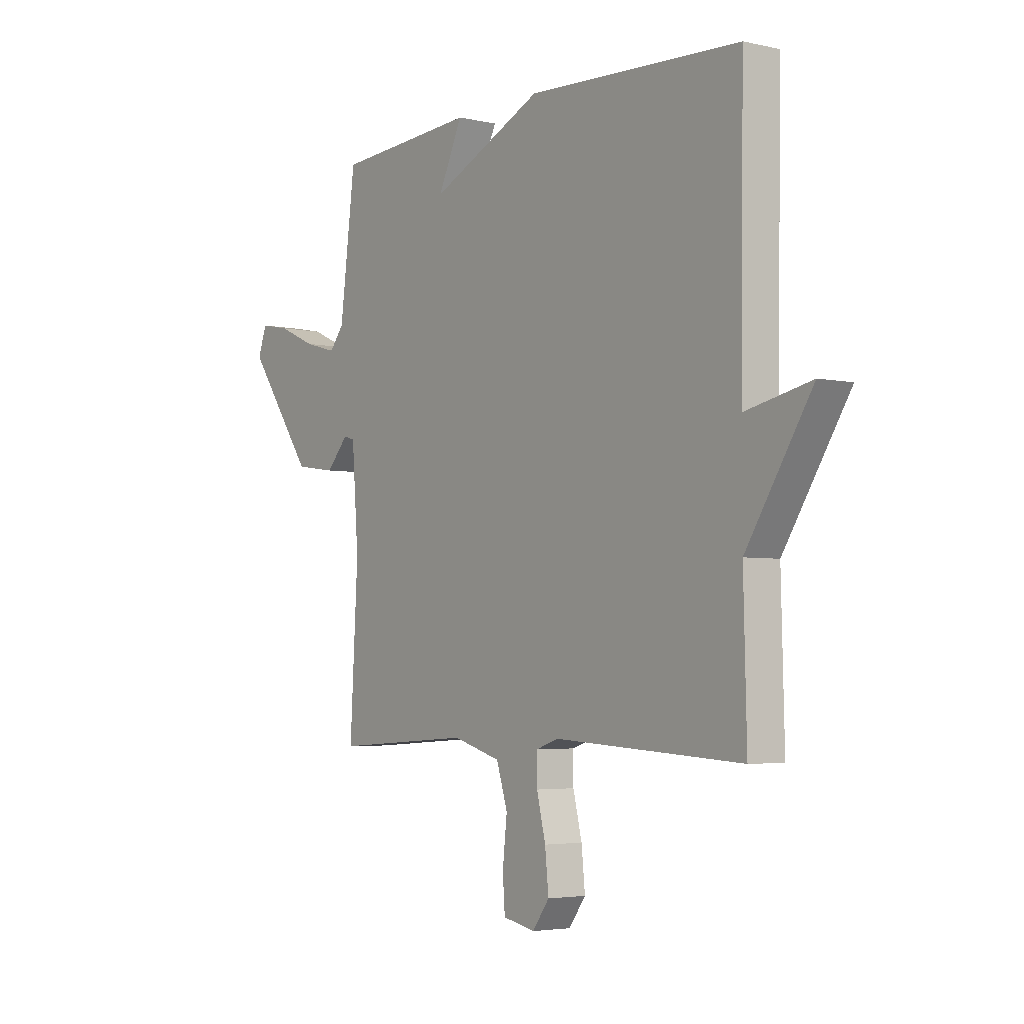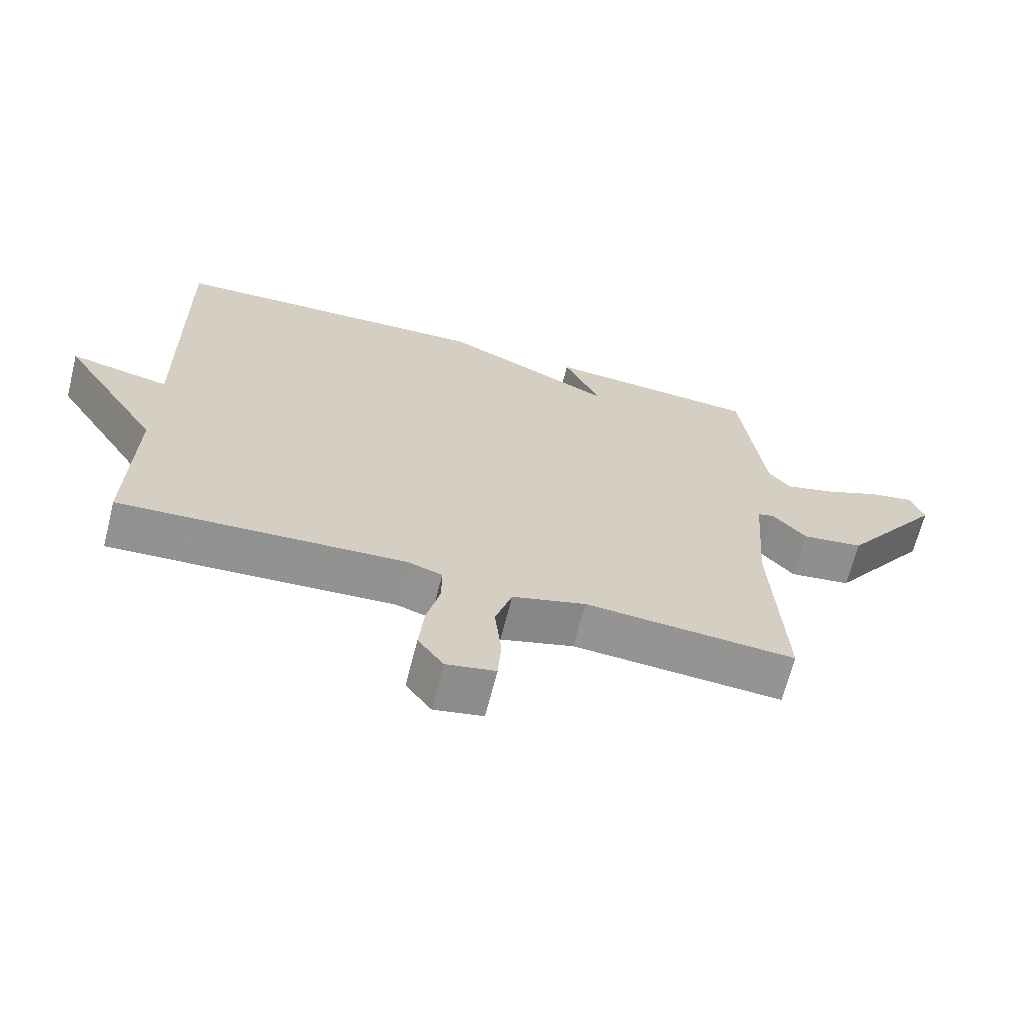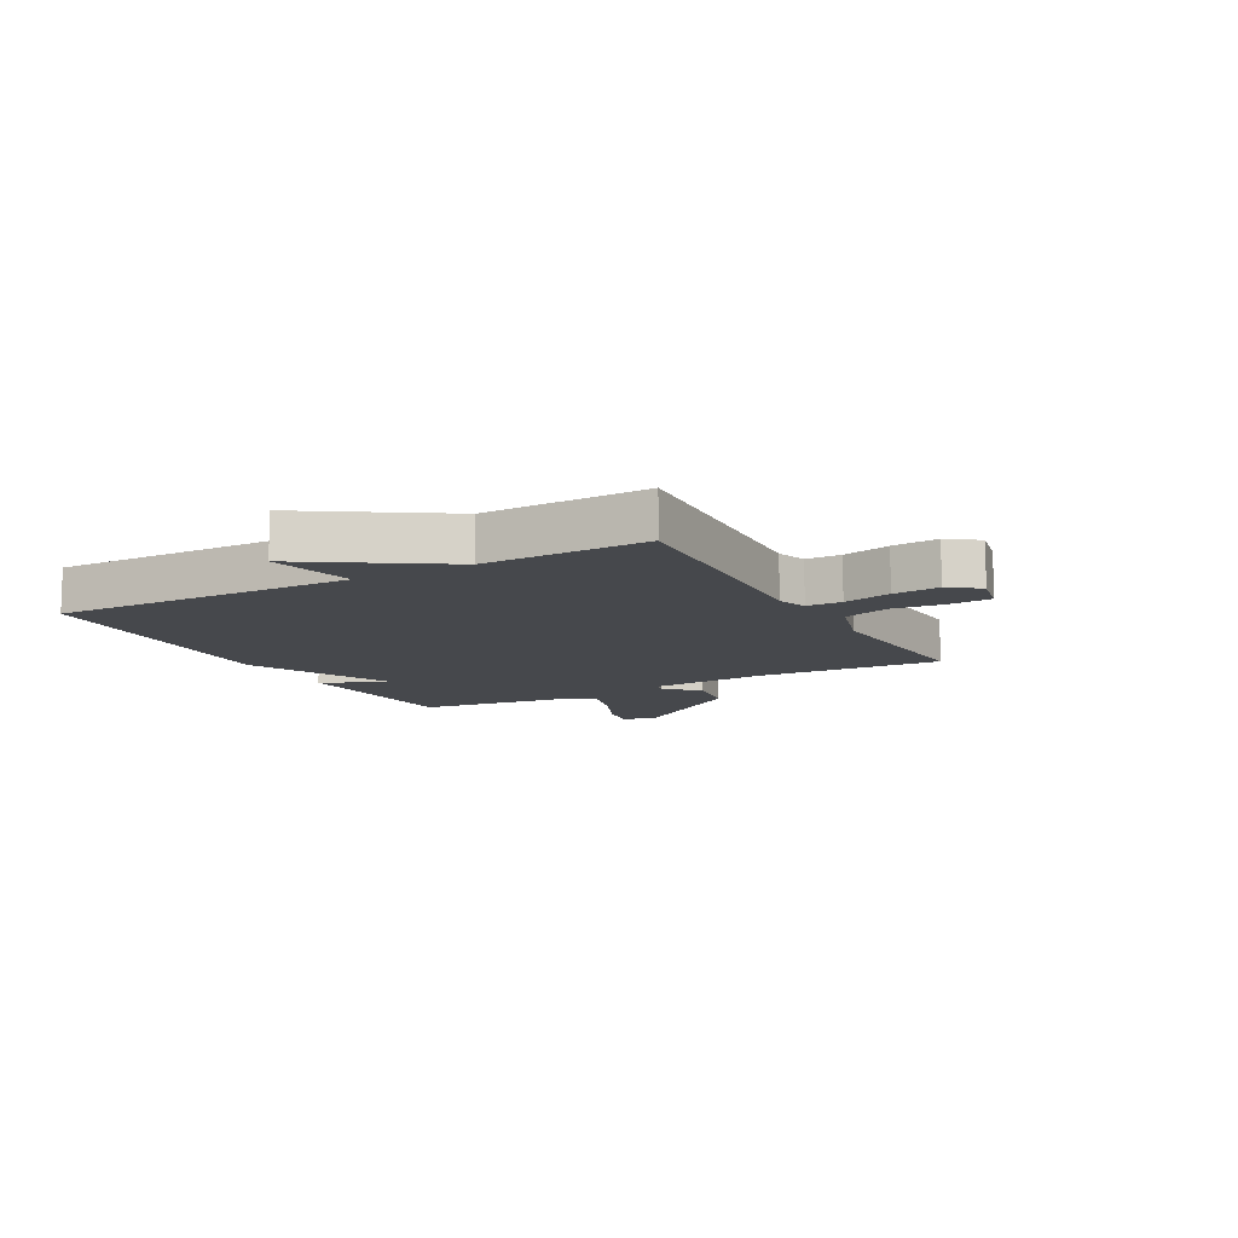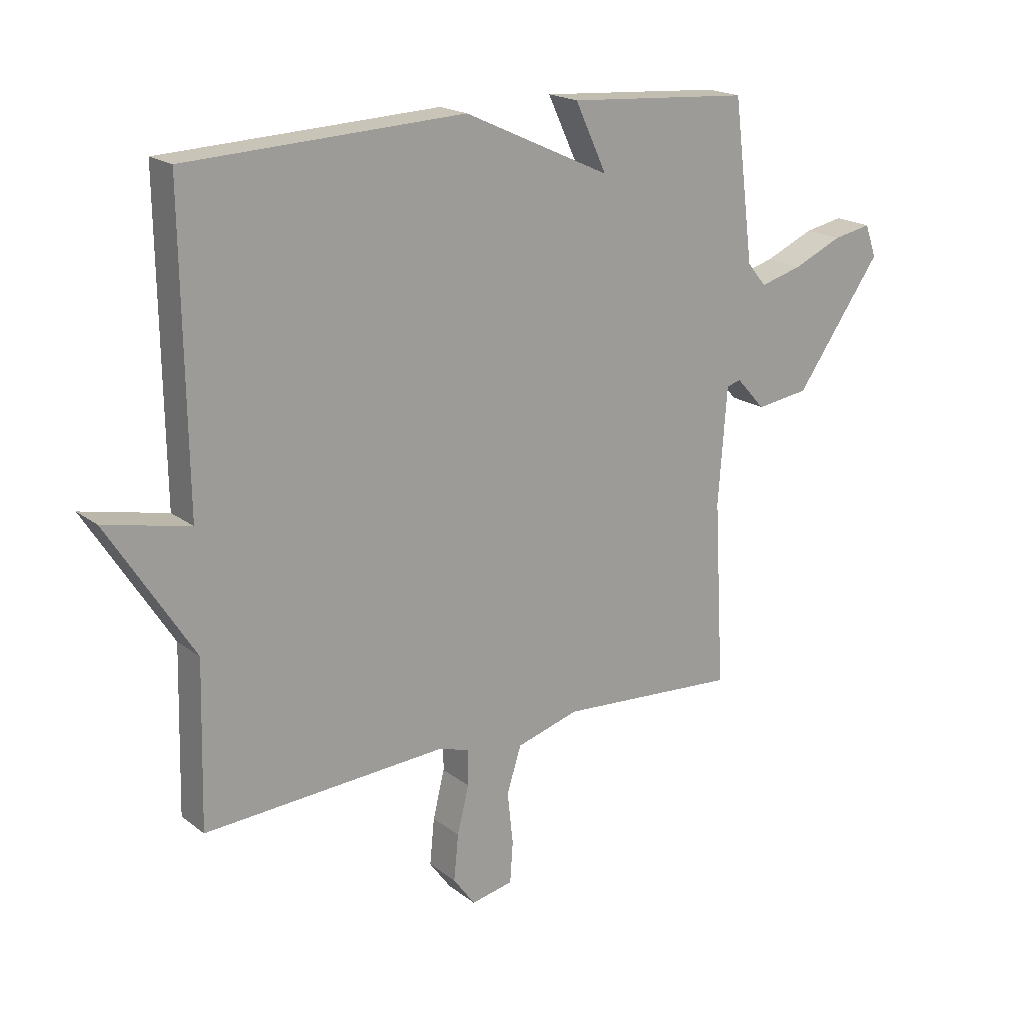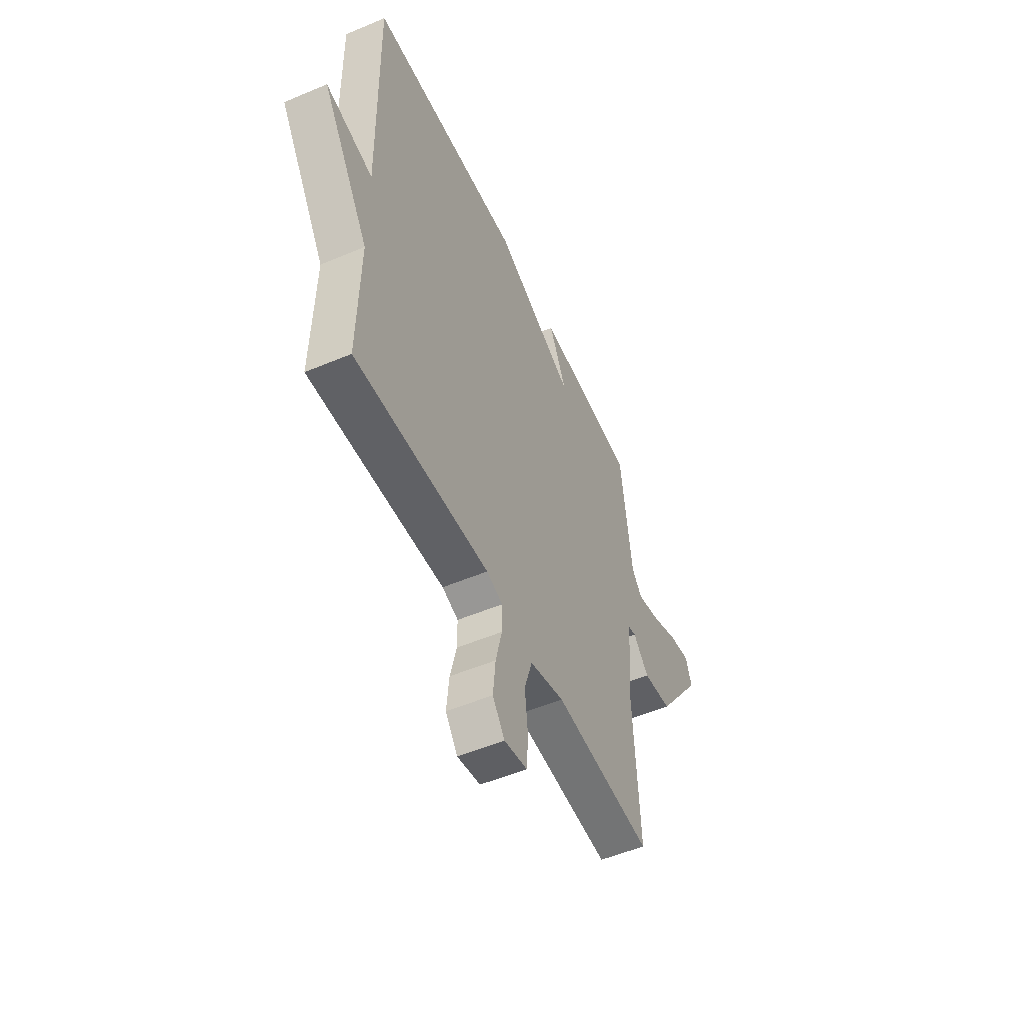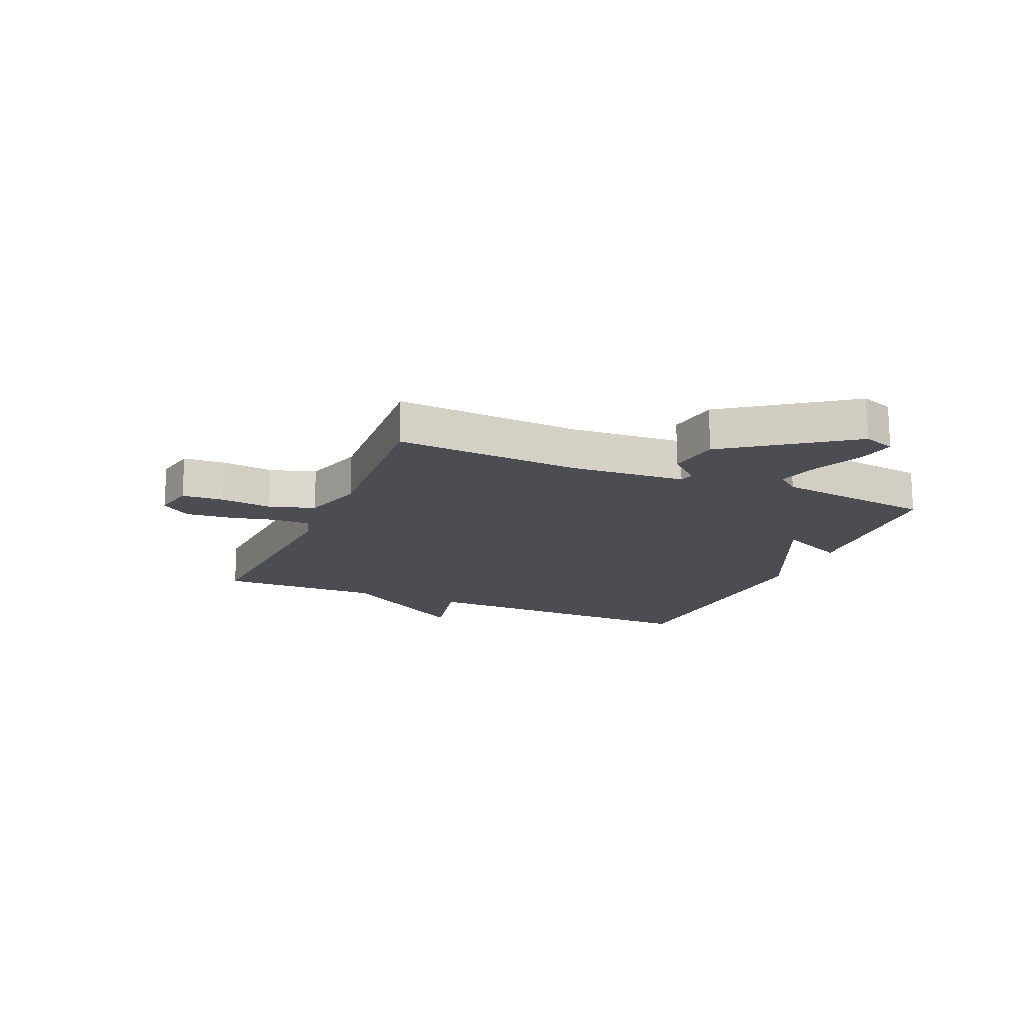
<metadata>
{"format":"obj","ext":"obj","renderer":"f3d","projection":"perspective","resolution":1024,"background":"white","views":[{"elev":-3.9,"azim":53.5,"up":"+Z"},{"elev":-66.7,"azim":165.8,"up":"+Z"},{"elev":-11.2,"azim":118.6,"up":"+Y"},{"elev":19.0,"azim":144.5,"up":"+Z"},{"elev":-52.7,"azim":114.4,"up":"+Z"},{"elev":-16.4,"azim":-113.2,"up":"+Y"}]}
</metadata>
<code>
v 0.5 0.07 0.5
v 0.493 0.07 -0.018
v 0.641 0.07 0.014
v 0.493 0.07 -0.218
v 0.5 0.07 -0.5
v 0.076 0.07 -0.475
v 0.025 0.07 -0.492
v 0.025 0.07 -0.553
v 0.045 0.07 -0.635
v 0.053 0.07 -0.715
v 0.015 0.07 -0.767
v -0.058 0.07 -0.752
v -0.063 0.07 -0.681
v -0.053 0.07 -0.59
v -0.078 0.07 -0.511
v -0.187 0.07 -0.479
v -0.5 0.07 -0.5
v -0.482 0.07 -0.178
v -0.497 0.07 0.023
v -0.522 0.07 0.03
v -0.572 0.07 -0.025
v -0.664 0.07 -0.012
v -0.814 0.07 0.199
v -0.794 0.07 0.255
v -0.727 0.07 0.242
v -0.641 0.07 0.204
v -0.568 0.07 0.184
v -0.535 0.07 0.224
v -0.5 0.07 0.5
v -0.181 0.07 0.522
v -0.236 0.07 0.405
v 0.019 0.07 0.522
v 0.5 0 0.5
v 0.493 0 -0.018
v 0.641 0 0.014
v 0.493 0 -0.218
v 0.5 0 -0.5
v 0.076 0 -0.475
v 0.025 0 -0.492
v 0.025 0 -0.553
v 0.045 0 -0.635
v 0.053 0 -0.715
v 0.015 0 -0.767
v -0.058 0 -0.752
v -0.063 0 -0.681
v -0.053 0 -0.59
v -0.078 0 -0.511
v -0.187 0 -0.479
v -0.5 0 -0.5
v -0.482 0 -0.178
v -0.497 0 0.023
v -0.522 0 0.03
v -0.572 0 -0.025
v -0.664 0 -0.012
v -0.814 0 0.199
v -0.794 0 0.255
v -0.727 0 0.242
v -0.641 0 0.204
v -0.568 0 0.184
v -0.535 0 0.224
v -0.5 0 0.5
v -0.181 0 0.522
v -0.236 0 0.405
v 0.019 0 0.522
f 31 32 1 2
f 28 29 30 31
f 27 28 31 2
f 24 25 26
f 23 24 26
f 22 23 26
f 21 22 26
f 20 21 26
f 19 20 26 27
f 16 17 18
f 15 16 18 19
f 12 13 14
f 11 12 14
f 10 11 14
f 9 10 14
f 8 9 14
f 7 8 14 15
f 19 27 2
f 15 19 2
f 7 15 2
f 6 7 2
f 2 3 4
f 6 2 4
f 4 5 6
f 34 33 64 63
f 63 62 61 60
f 34 63 60 59
f 58 57 56
f 58 56 55
f 58 55 54
f 58 54 53
f 58 53 52
f 59 58 52 51
f 50 49 48
f 51 50 48 47
f 46 45 44
f 46 44 43
f 46 43 42
f 46 42 41
f 46 41 40
f 47 46 40 39
f 34 59 51
f 34 51 47
f 34 47 39
f 34 39 38
f 36 35 34
f 36 34 38
f 38 37 36
f 1 33 34 2
f 2 34 35 3
f 3 35 36 4
f 4 36 37 5
f 5 37 38 6
f 6 38 39 7
f 7 39 40 8
f 8 40 41 9
f 9 41 42 10
f 10 42 43 11
f 11 43 44 12
f 12 44 45 13
f 13 45 46 14
f 14 46 47 15
f 15 47 48 16
f 16 48 49 17
f 17 49 50 18
f 18 50 51 19
f 19 51 52 20
f 20 52 53 21
f 21 53 54 22
f 22 54 55 23
f 23 55 56 24
f 24 56 57 25
f 25 57 58 26
f 26 58 59 27
f 27 59 60 28
f 28 60 61 29
f 29 61 62 30
f 30 62 63 31
f 31 63 64 32
f 32 64 33 1

</code>
